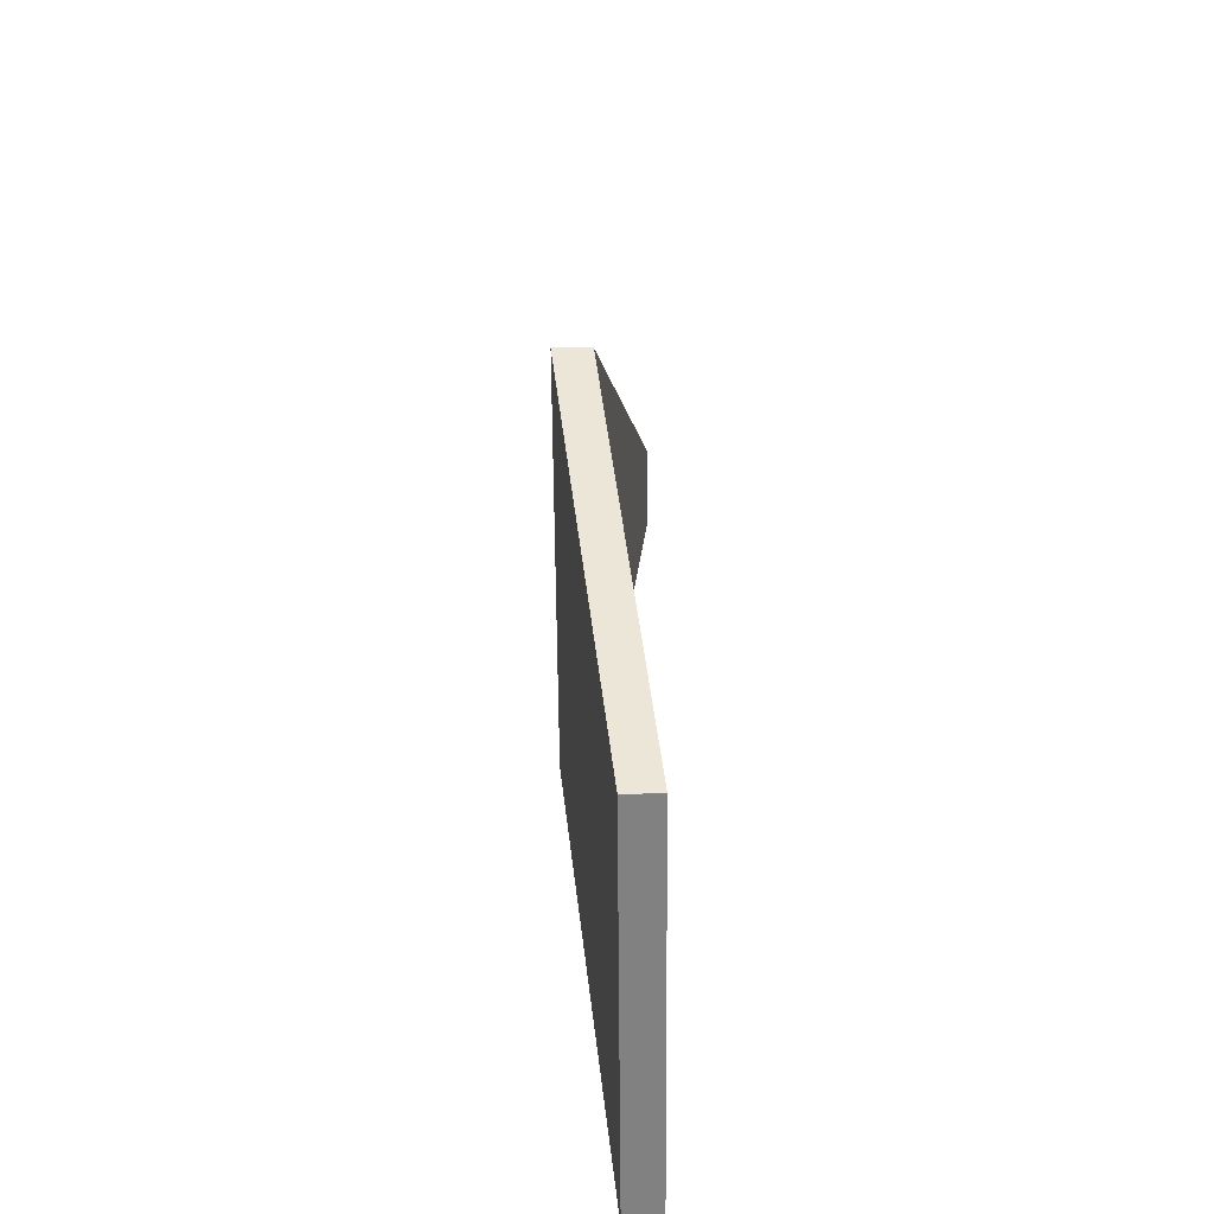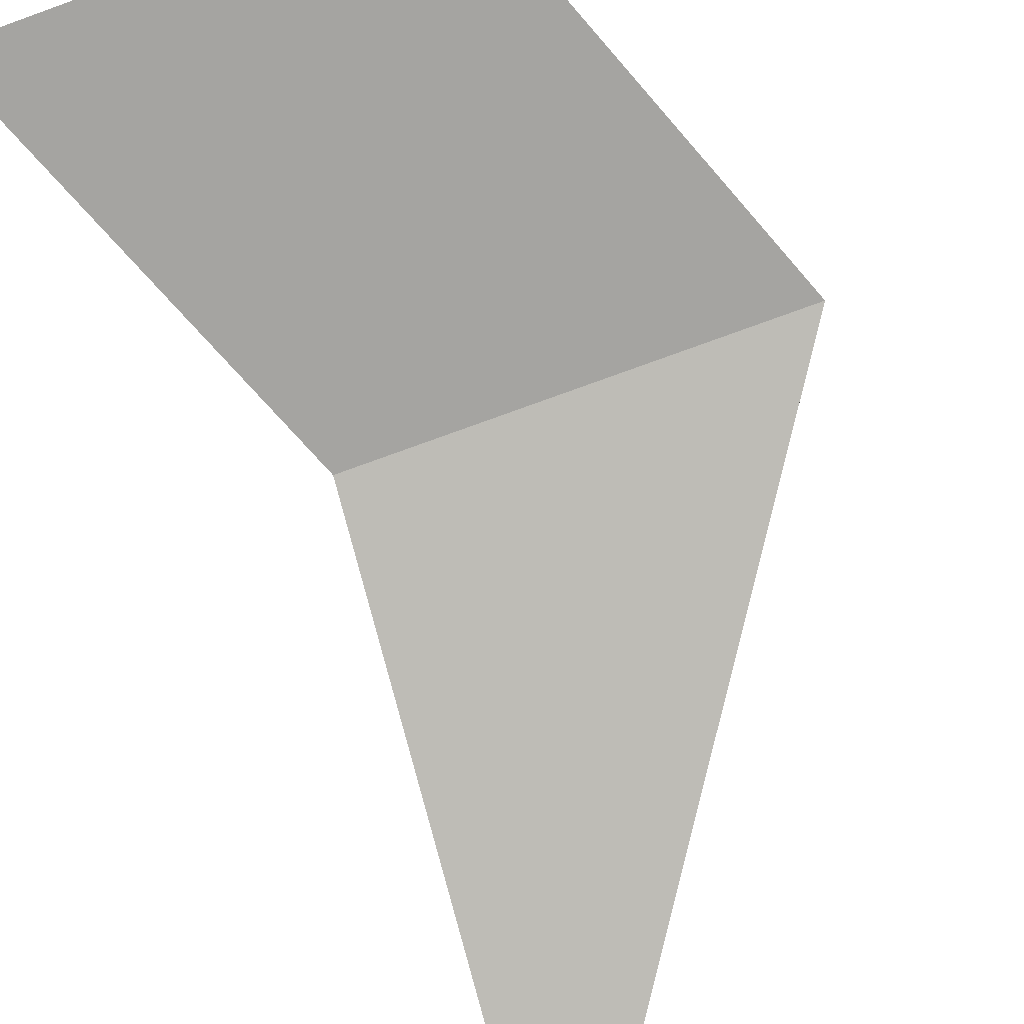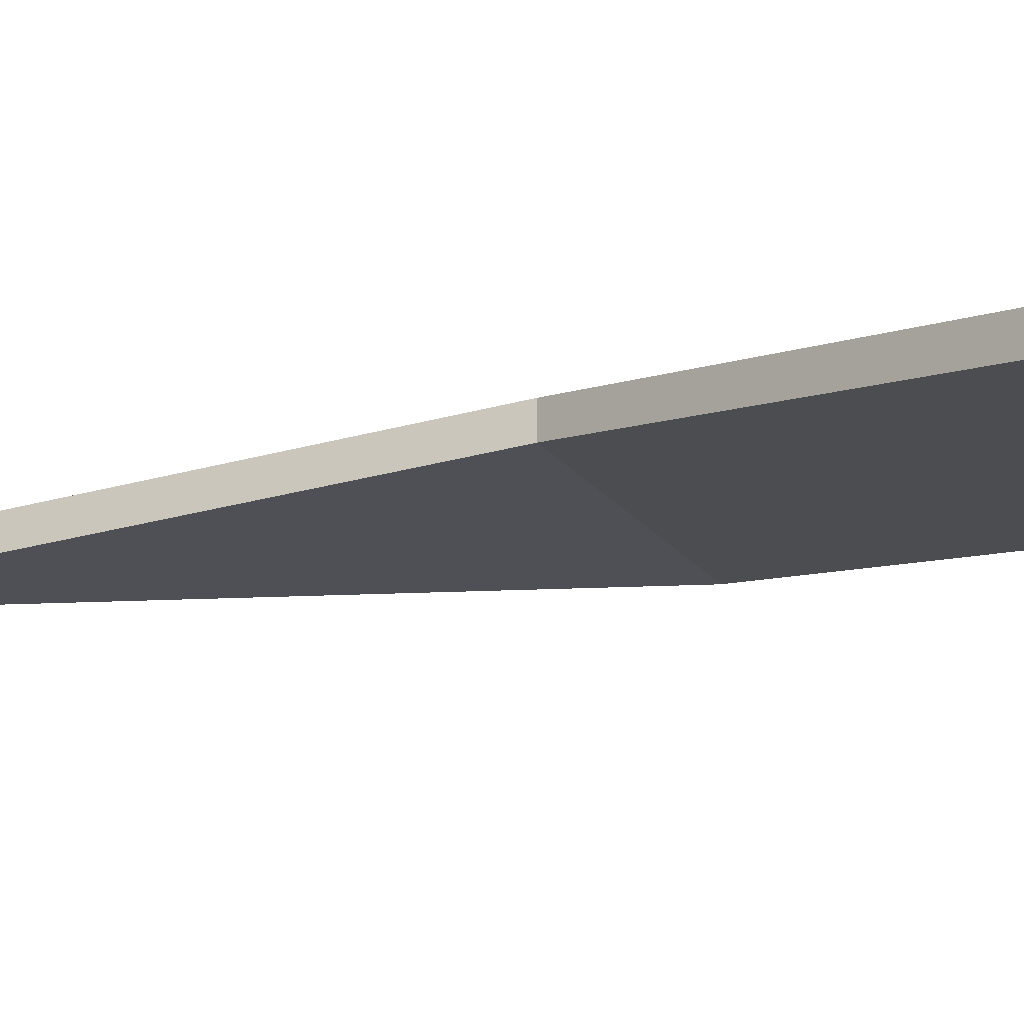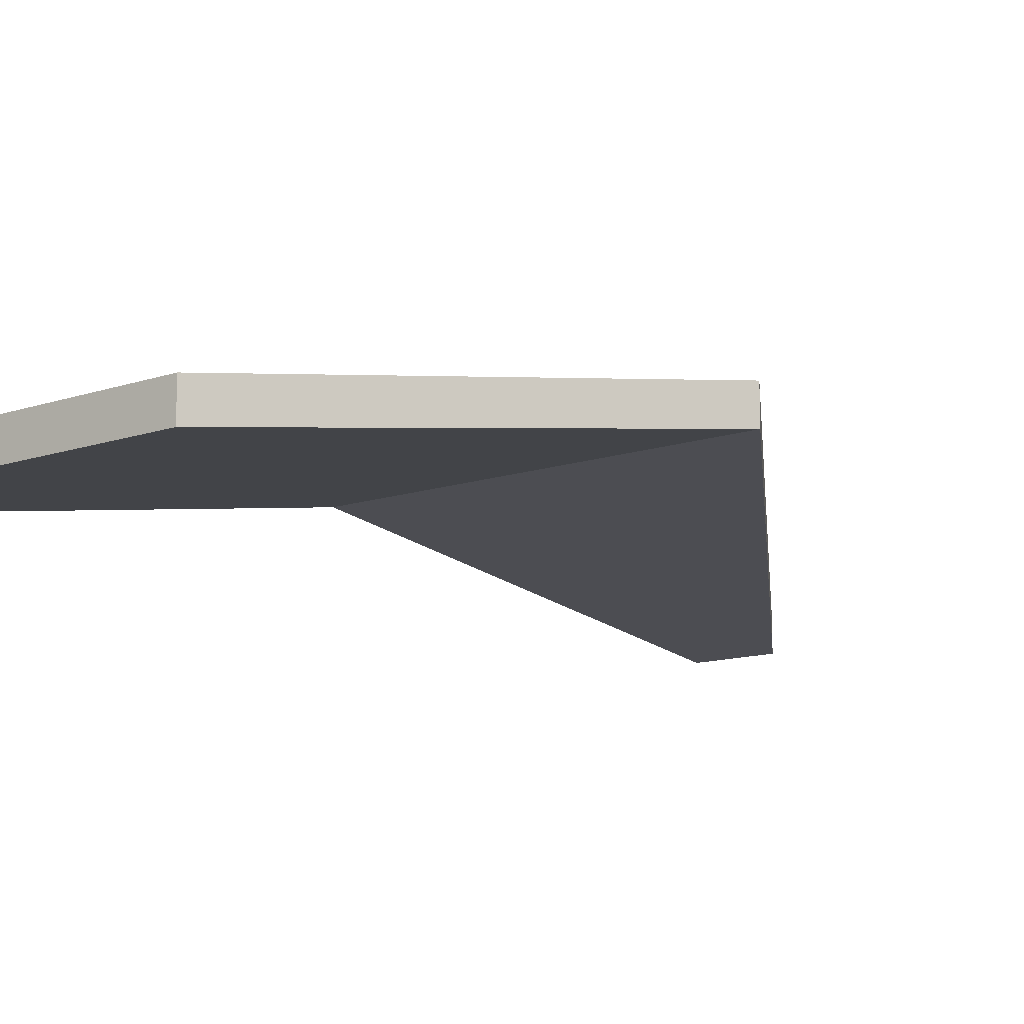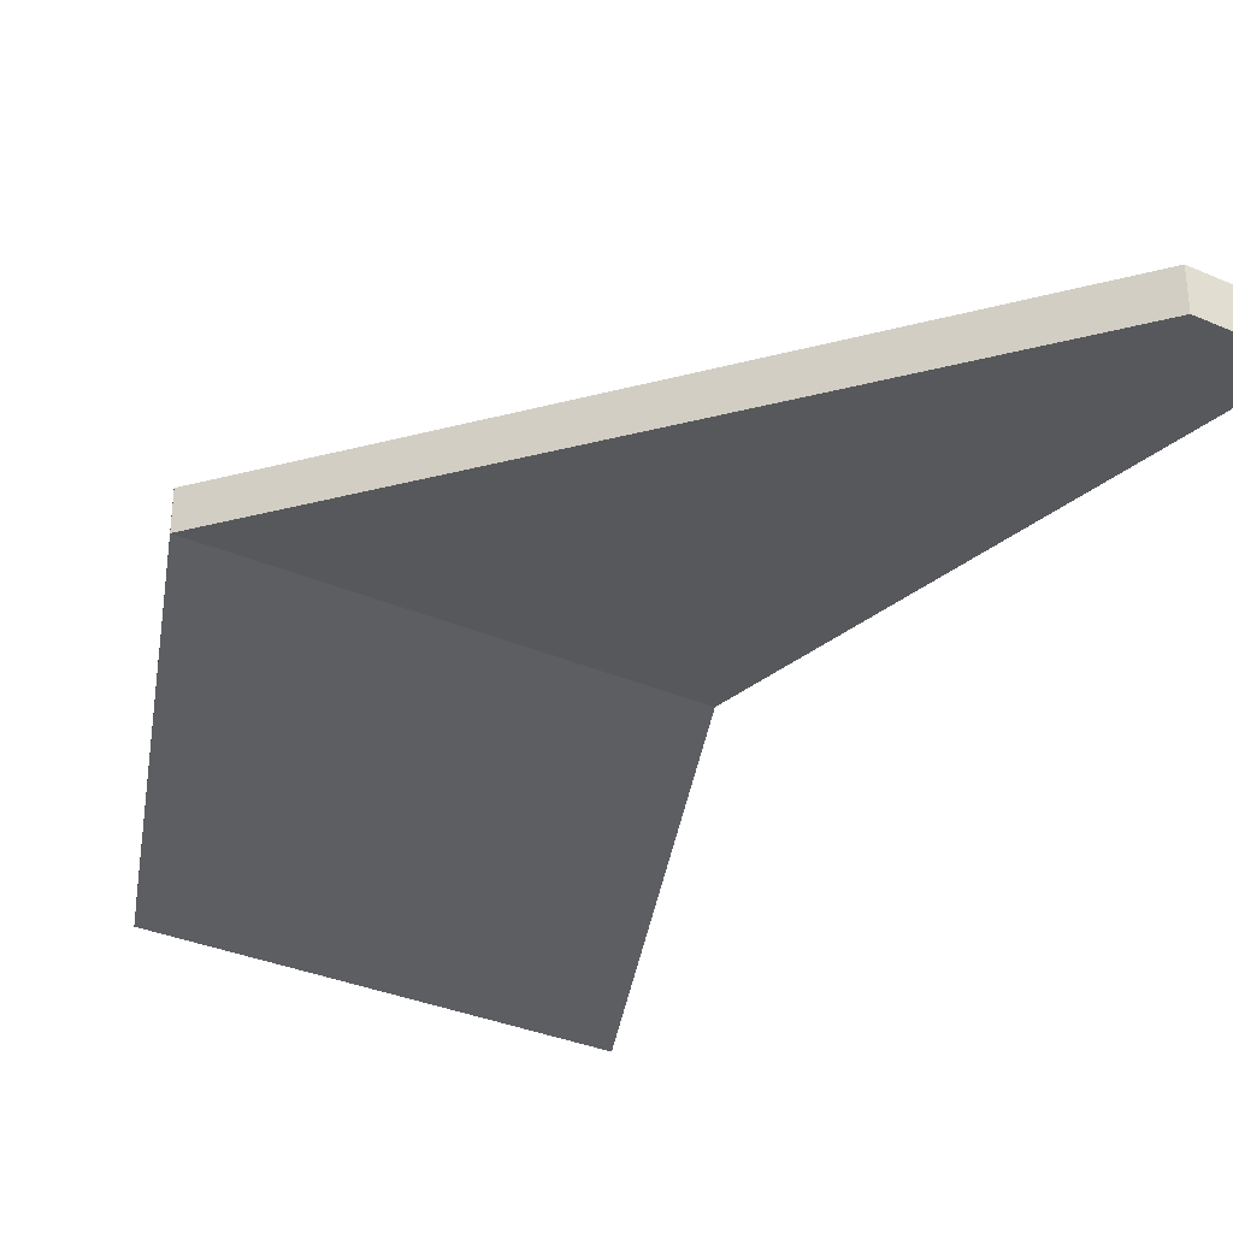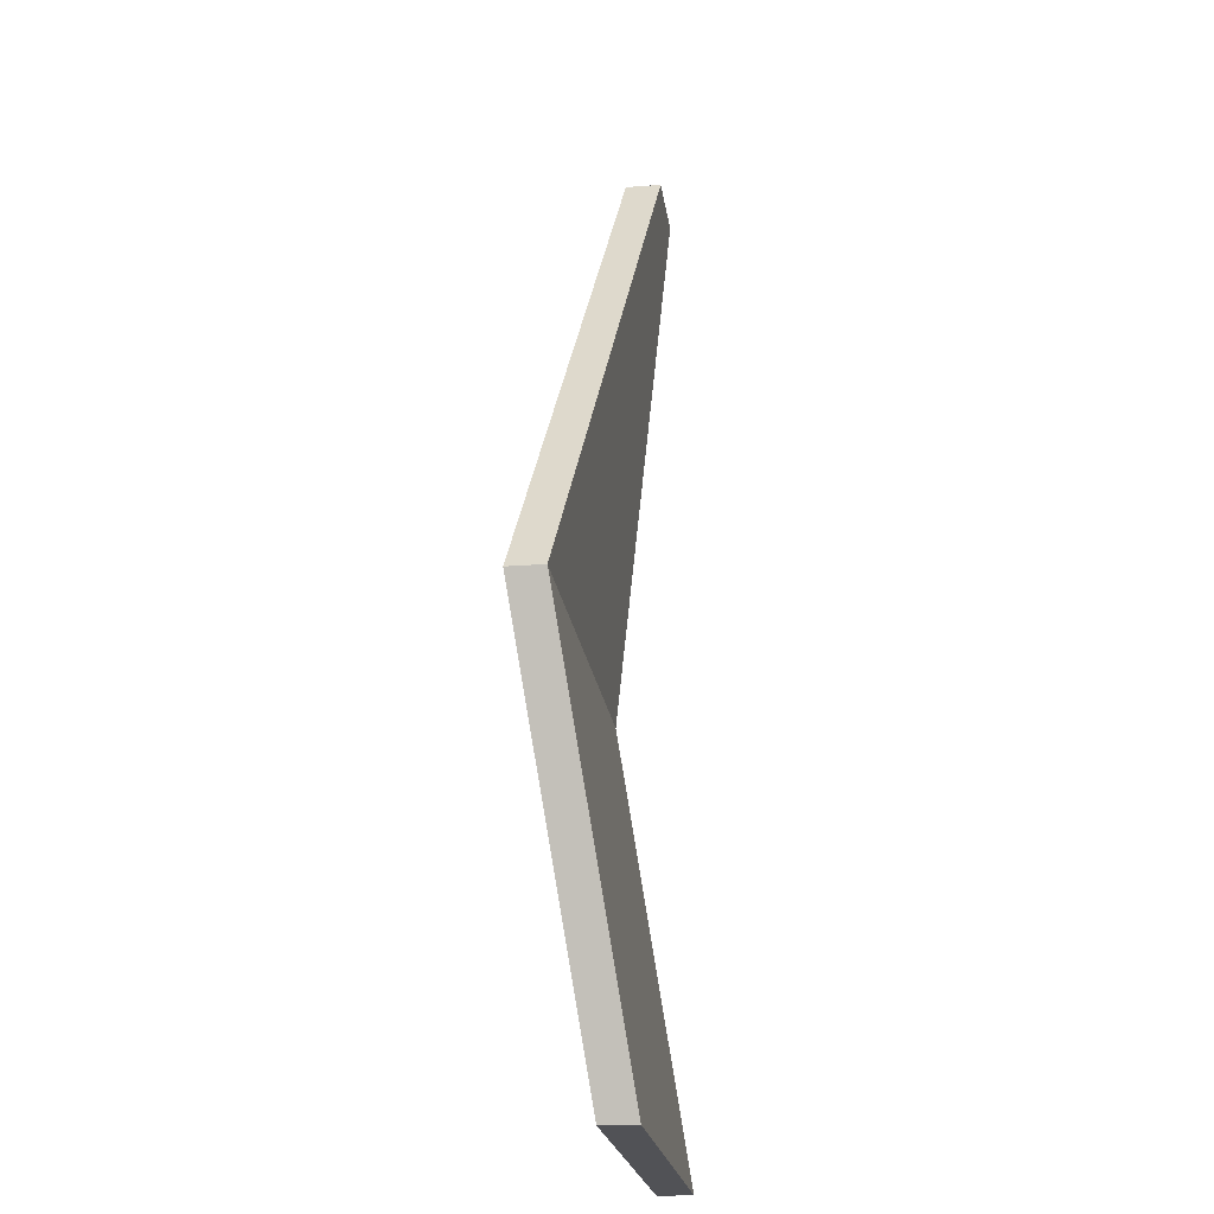
<metadata>
{"format":"obj","ext":"obj","renderer":"f3d","projection":"perspective","resolution":1024,"background":"white","views":[{"elev":-60.4,"azim":-89.5,"up":"+Z"},{"elev":-80.0,"azim":-160.3,"up":"+Y"},{"elev":-17.7,"azim":113.5,"up":"+Y"},{"elev":-12.2,"azim":-140.8,"up":"+Y"},{"elev":-33.1,"azim":-31.0,"up":"+Y"},{"elev":-21.3,"azim":-82.3,"up":"+Z"}]}
</metadata>
<code>
o Cube.002
v -1.034 -0.6254 0.03922
v -1.828 -0.3717 2.039
v -1.034 -0.4532 0.03922
v 0.9662 -0.6254 0.03922
v 0.1722 -0.3717 2.039
v 0.9662 -0.4532 0.03922
v 0.1722 -0.1995 2.039
v -1.828 -0.1995 2.039
v 0.3842 -0.4532 4.762
v -0.04061 -0.4532 4.762
v 0.3842 -0.6254 4.762
v -0.04061 -0.6254 4.762
f 1 5 2
f 2 3 1
f 1 6 4
f 5 6 7
f 7 3 8
f 10 7 8
f 9 5 7
f 11 10 12
f 5 12 2
f 2 10 8
f 1 4 5
f 2 8 3
f 1 3 6
f 5 4 6
f 7 6 3
f 10 9 7
f 9 11 5
f 11 9 10
f 5 11 12
f 2 12 10

</code>
